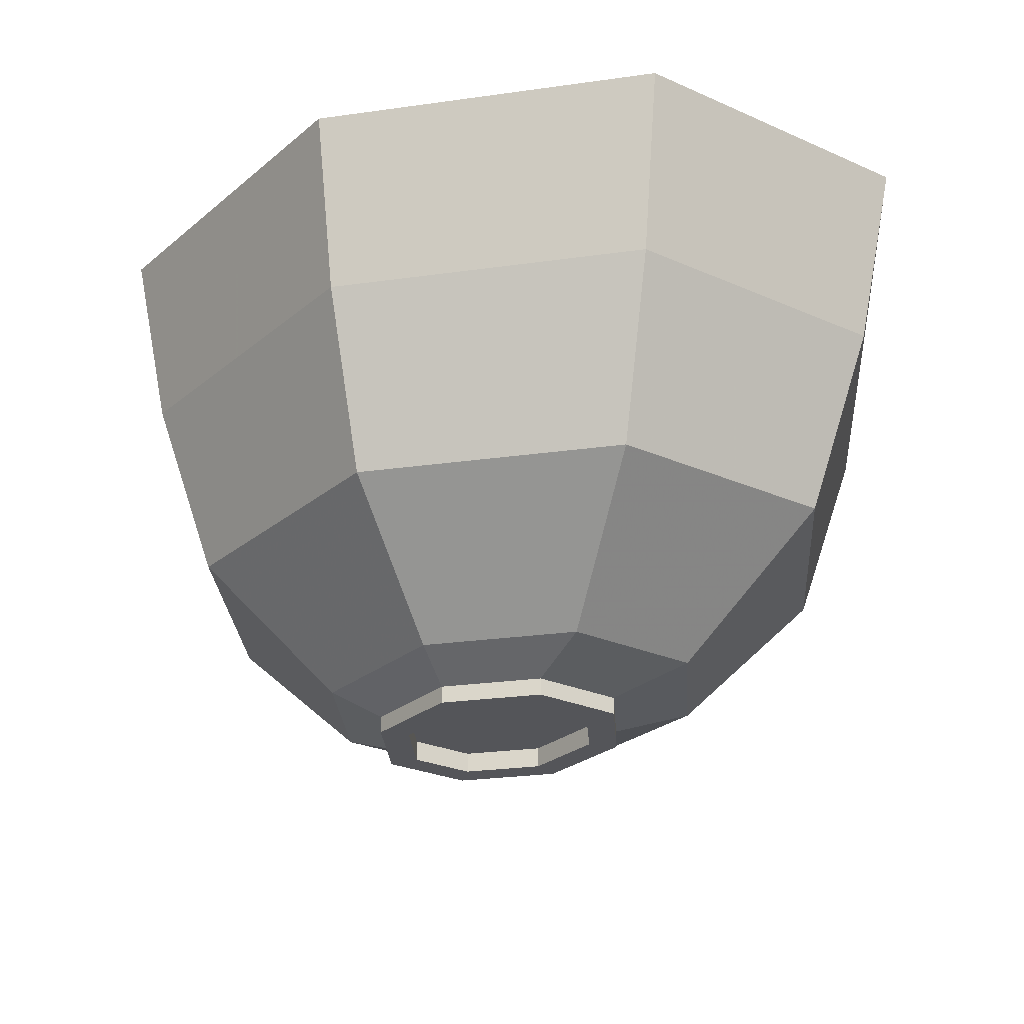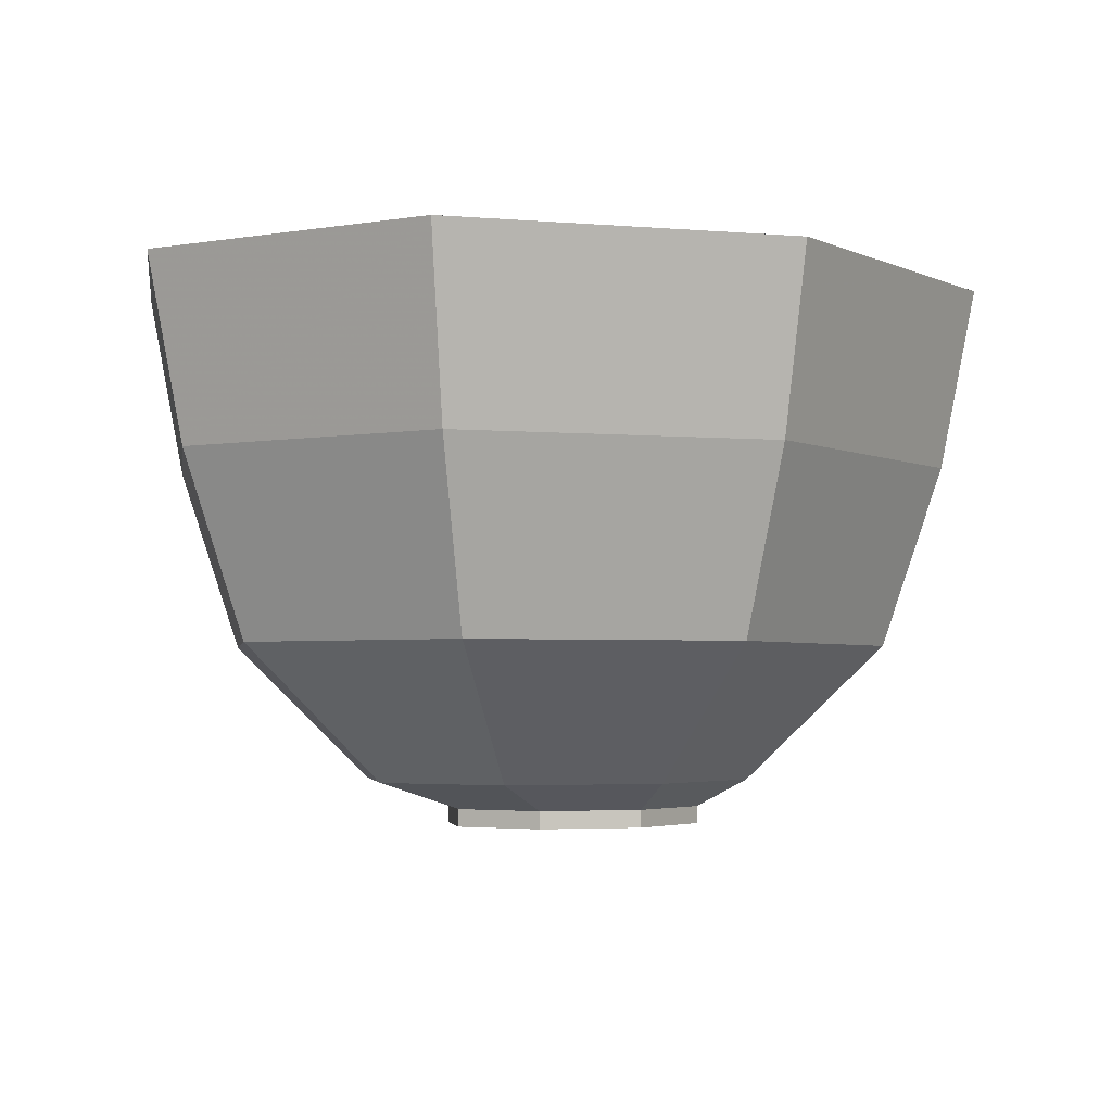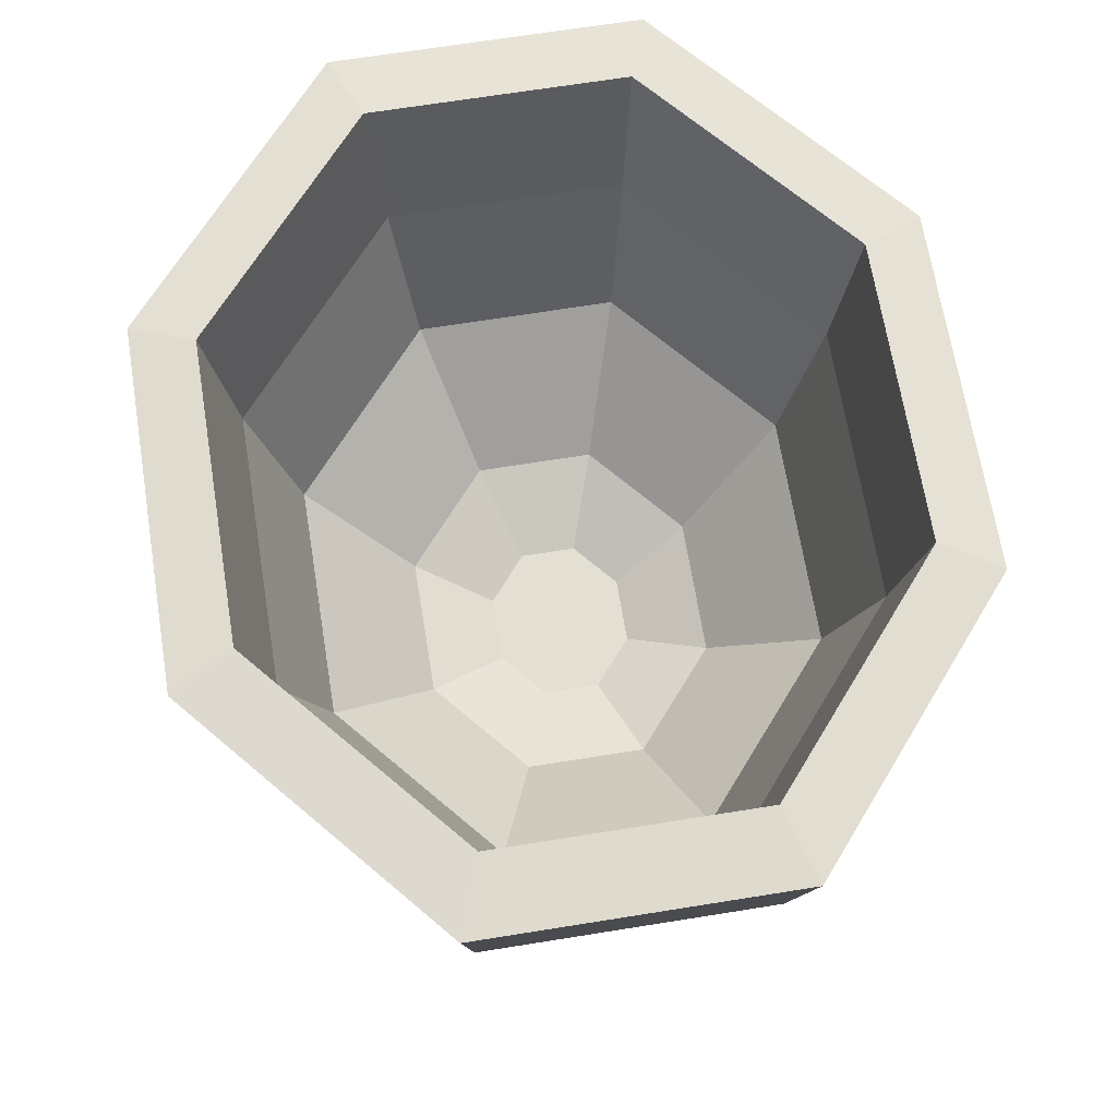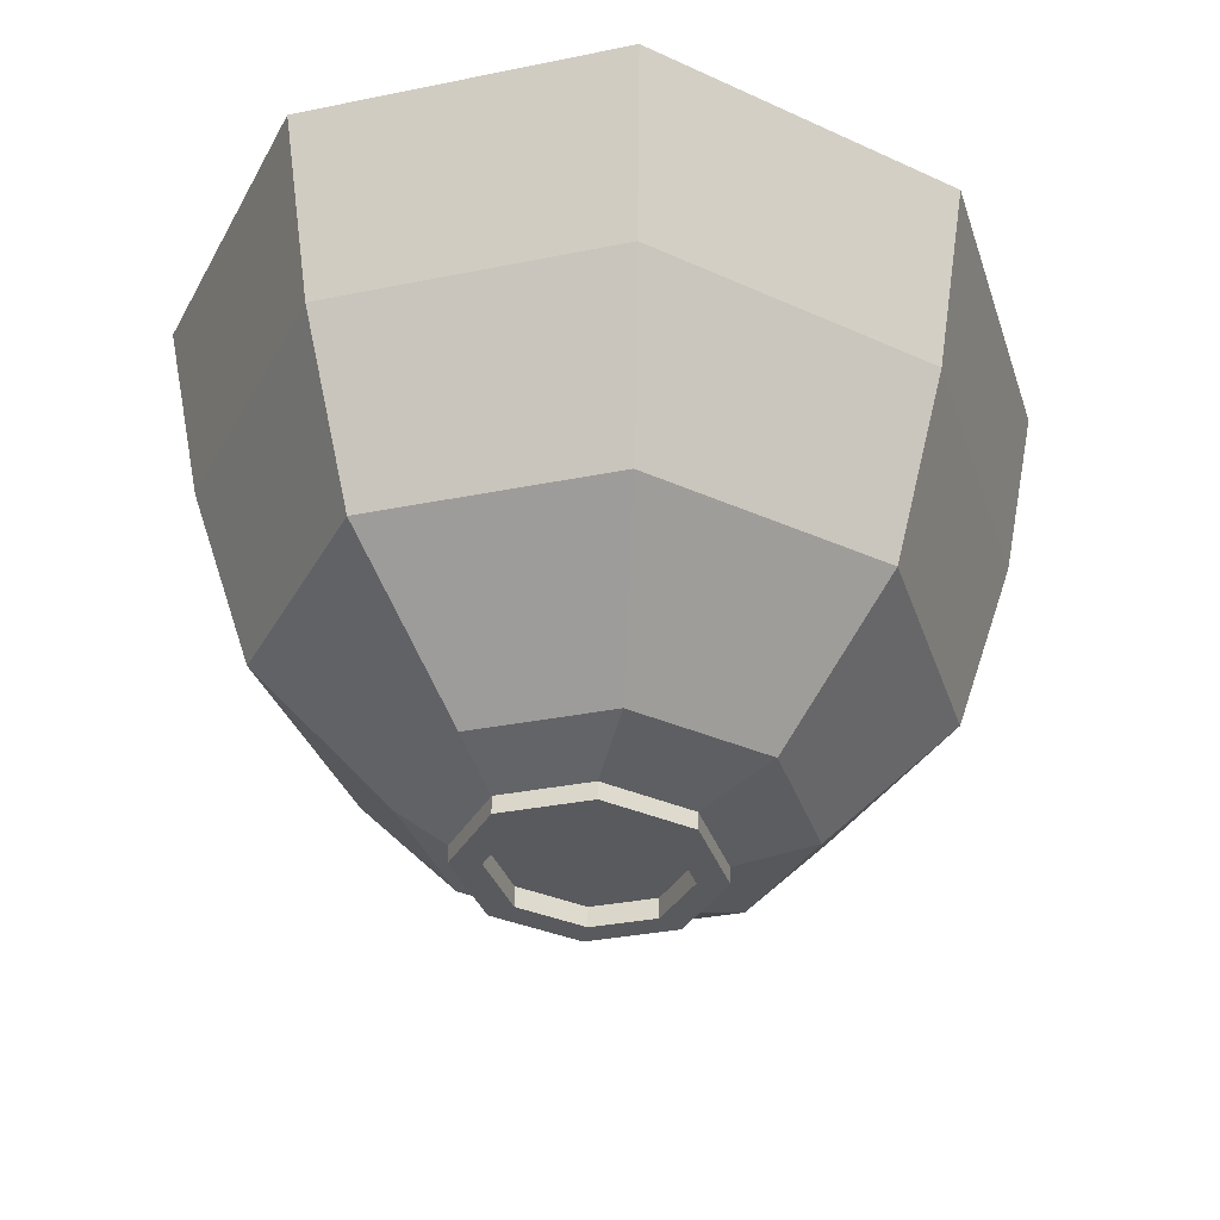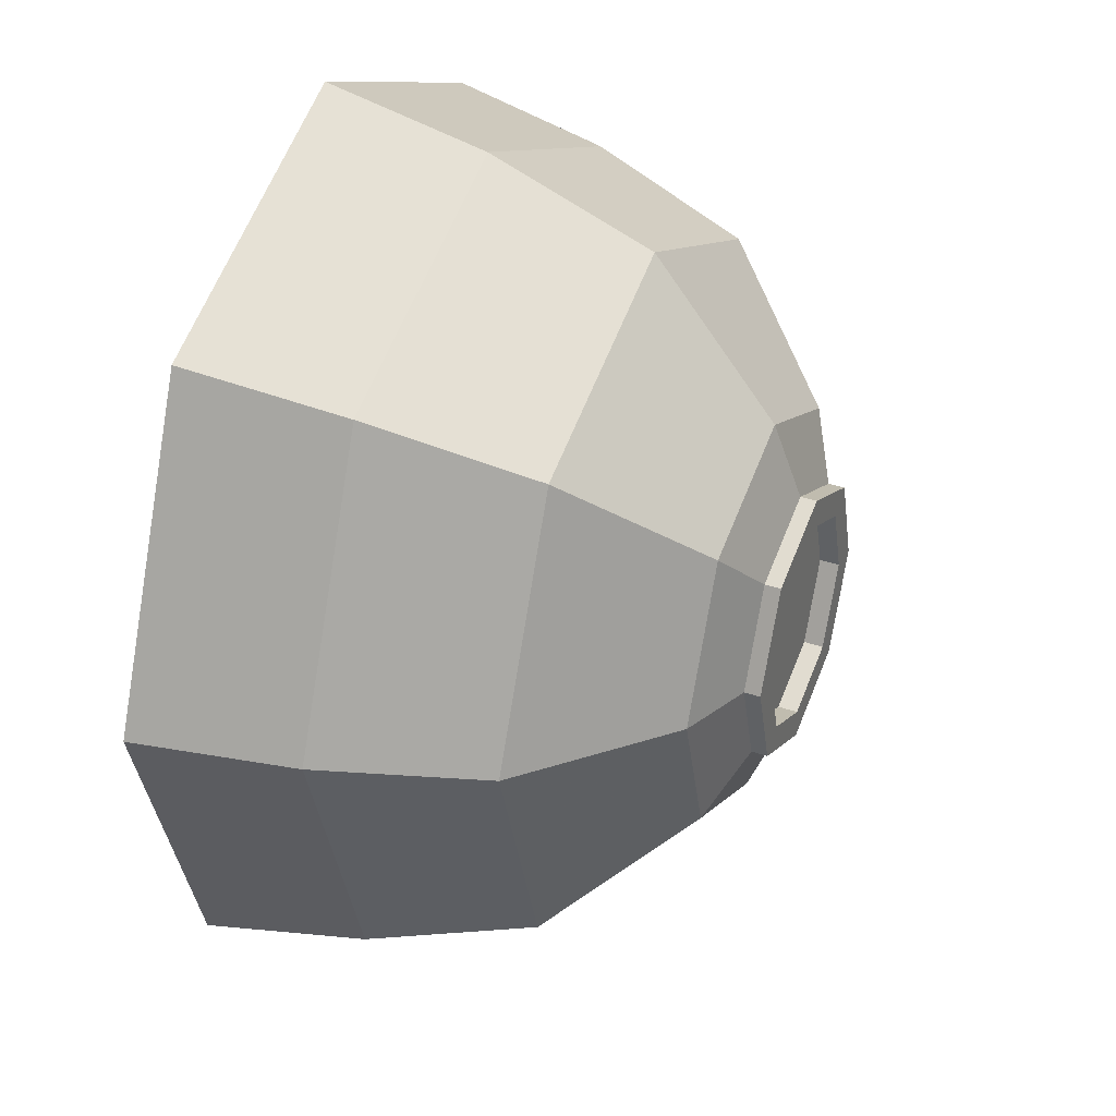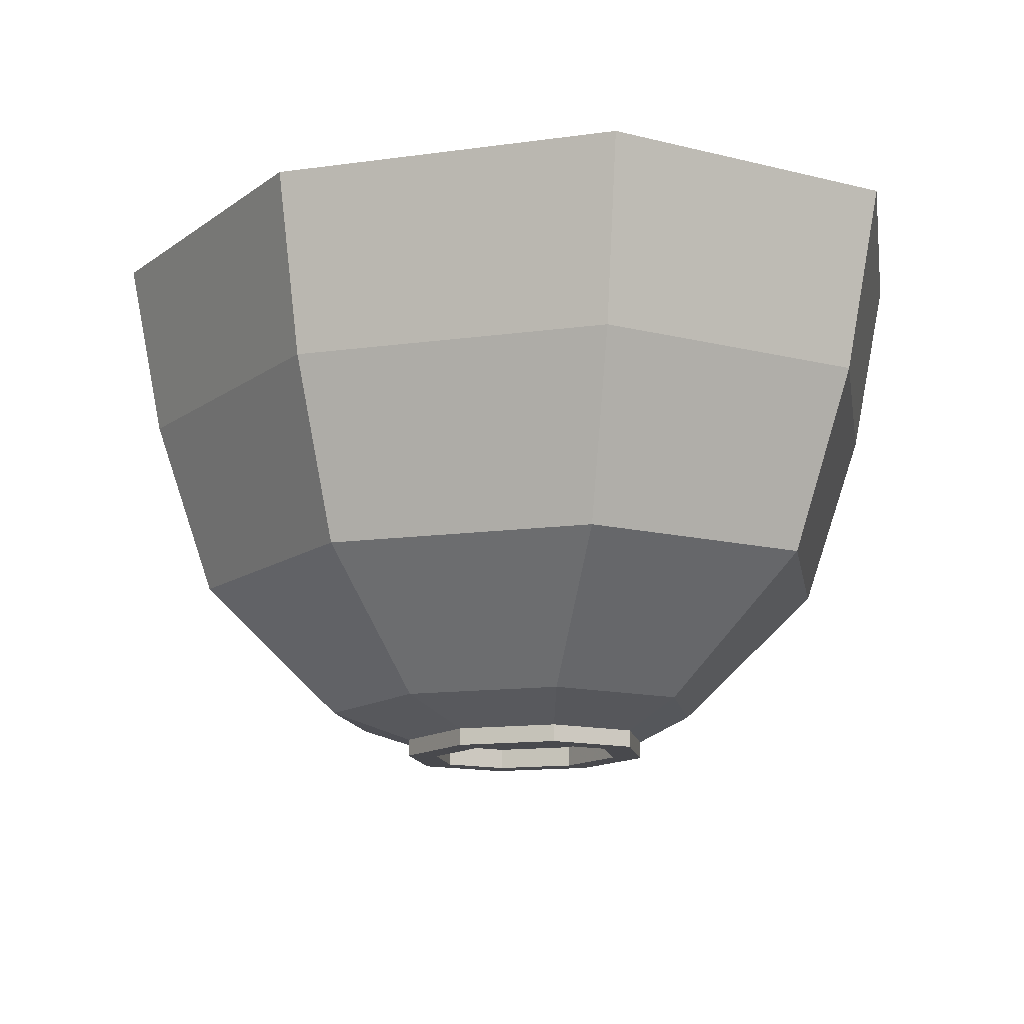
<metadata>
{"format":"obj","ext":"obj","renderer":"f3d","projection":"perspective","resolution":1024,"background":"white","views":[{"elev":-24.8,"azim":166.0,"up":"+Y"},{"elev":-3.1,"azim":54.7,"up":"+Y"},{"elev":67.0,"azim":-166.7,"up":"+Y"},{"elev":-31.3,"azim":-141.1,"up":"+Y"},{"elev":34.9,"azim":-65.0,"up":"+Z"},{"elev":-12.5,"azim":-8.7,"up":"+Y"}]}
</metadata>
<code>
o mesh2.001_mesh2-geometry
v -0.1788 -0.06679 -0.1997
v -0.2812 0.06225 -0.01743
v -0.2111 0.06225 -0.2358
v -0.2381 -0.06679 -0.01477
v -0.3059 0.1913 -0.01897
v -0.01743 0.06225 -0.316
v -0.1045 -0.1636 -0.1168
v -0.1865 0.06225 0.2111
v -0.2297 0.1913 -0.2565
v -0.2029 0.1913 0.2297
v -0.01477 -0.06679 -0.2677
v -0.01897 0.1913 -0.3438
v -0.1392 -0.1636 -0.008632
v -0.008634 -0.1636 -0.1565
v -0.1579 -0.06679 0.1788
v -0.1932 0.1954 -0.2122
v -0.1706 0.1954 0.1963
v 0.1579 -0.06679 -0.1788
v 0.1865 0.06225 -0.2111
v -0.05719 -0.183 -0.08269
v 0.005667 -0.183 -0.1087
v 0.01743 0.06225 0.316
v 0.01897 0.1913 0.3438
v -0.2571 0.1954 -0.01263
v -0.01612 0.1954 -0.2855
v 0.01574 0.1954 0.2921
v 0.2029 0.1913 -0.2297
v -0.07992 -0.183 -0.01183
v -0.09234 -0.1636 0.1045
v 0.09234 -0.1636 -0.1045
v 0.01477 -0.06679 0.2677
v 0.2381 -0.06679 0.01476
v 0.2812 0.06225 0.01743
v -0.05719 -0.1954 -0.08269
v -0.04919 -0.183 0.06235
v 0.008632 -0.1636 0.1565
v 0.07184 -0.183 -0.07469
v 0.2111 0.06225 0.2358
v 0.2297 0.1913 0.2565
v 0.1702 0.1954 -0.1897
v 0.1392 -0.1636 0.008632
v 0.3059 0.1913 0.01897
v -0.07992 -0.1954 -0.01183
v 0.005667 -0.1954 -0.1087
v 0.01698 -0.183 0.09639
v 0.1026 -0.183 -0.0005094
v 0.07184 -0.1954 -0.07469
v 0.1788 -0.06679 0.1997
v 0.1928 0.1954 0.2188
v 0.2568 0.1954 0.01923
v 0.1045 -0.1636 0.1168
v -0.04049 -0.1954 -0.0673
v -0.04919 -0.1954 0.06235
v 0.004731 -0.1954 -0.08603
v 0.1026 -0.1954 -0.0005094
v 0.07984 -0.183 0.07035
v -0.05799 -0.1954 -0.01273
v -0.03305 -0.1954 0.04748
v 0.01698 -0.1954 0.09639
v 0.07984 -0.1954 0.07035
v 0.08063 -0.1954 0.0003938
v -0.04049 -0.1806 -0.0673
v 0.01792 -0.1954 0.07369
v 0.05569 -0.1954 -0.05982
v 0.06313 -0.1954 0.05497
v -0.05799 -0.1806 -0.01273
v 0.004731 -0.1806 -0.08603
v -0.03305 -0.1806 0.04748
v 0.05569 -0.1806 -0.05982
v 0.06313 -0.1806 0.05497
v 0.08063 -0.1806 0.0003938
v 0.01792 -0.1806 0.07369
f 5 16 9
f 9 16 5
f 17 5 10
f 10 5 17
f 16 5 24
f 24 5 16
f 25 9 16
f 16 9 25
f 9 25 12
f 12 25 9
f 5 17 24
f 24 17 5
f 10 26 17
f 17 26 10
f 26 10 23
f 23 10 26
f 25 27 12
f 12 27 25
f 34 28 20
f 20 28 34
f 21 34 20
f 20 34 21
f 39 26 23
f 23 26 39
f 27 25 40
f 40 25 27
f 28 34 43
f 43 34 28
f 43 35 28
f 28 35 43
f 34 21 44
f 44 21 34
f 47 21 37
f 37 21 47
f 26 39 49
f 49 39 26
f 50 27 40
f 40 27 50
f 27 50 42
f 42 50 27
f 52 43 34
f 34 43 52
f 35 43 53
f 53 43 35
f 21 47 44
f 44 47 21
f 44 54 34
f 34 54 44
f 53 45 35
f 35 45 53
f 55 37 46
f 46 37 55
f 37 55 47
f 47 55 37
f 42 49 39
f 39 49 42
f 49 42 50
f 50 42 49
f 57 43 52
f 52 43 57
f 52 34 54
f 54 34 52
f 58 53 43
f 43 53 58
f 47 54 44
f 44 54 47
f 45 53 59
f 59 53 45
f 46 60 55
f 55 60 46
f 55 61 47
f 47 61 55
f 60 46 56
f 56 46 60
f 58 43 57
f 57 43 58
f 62 57 52
f 52 57 62
f 54 62 52
f 52 62 54
f 63 53 58
f 58 53 63
f 47 64 54
f 54 64 47
f 63 59 53
f 53 59 63
f 60 45 59
f 59 45 60
f 45 60 56
f 56 60 45
f 60 65 55
f 55 65 60
f 55 65 61
f 61 65 55
f 47 61 64
f 64 61 47
f 66 58 57
f 57 58 66
f 57 62 66
f 66 62 57
f 62 54 67
f 67 54 62
f 68 63 58
f 58 63 68
f 69 54 64
f 64 54 69
f 59 63 60
f 60 63 59
f 65 60 63
f 63 60 65
f 70 61 65
f 65 61 70
f 71 64 61
f 61 64 71
f 58 66 68
f 68 66 58
f 69 66 62
f 62 66 69
f 54 69 67
f 67 69 54
f 69 62 67
f 67 62 69
f 63 68 72
f 72 68 63
f 64 71 69
f 69 71 64
f 63 70 65
f 65 70 63
f 61 70 71
f 71 70 61
f 71 68 66
f 66 68 71
f 71 66 69
f 69 66 71
f 68 70 72
f 72 70 68
f 70 63 72
f 72 63 70
f 70 68 71
f 71 68 70
f 1 2 3
f 2 1 4
f 3 2 1
f 4 1 2
f 5 3 2
f 2 3 5
f 6 1 3
f 3 1 6
f 7 4 1
f 1 4 7
f 4 8 2
f 2 8 4
f 3 5 9
f 9 5 3
f 2 10 5
f 5 10 2
f 1 6 11
f 11 6 1
f 3 12 6
f 6 12 3
f 4 7 13
f 13 7 4
f 1 14 7
f 7 14 1
f 8 4 15
f 15 4 8
f 10 2 8
f 8 2 10
f 12 3 9
f 9 3 12
f 6 18 11
f 11 18 6
f 14 1 11
f 11 1 14
f 12 19 6
f 6 19 12
f 20 13 7
f 7 13 20
f 13 15 4
f 4 15 13
f 21 7 14
f 14 7 21
f 15 22 8
f 8 22 15
f 8 23 10
f 10 23 8
f 18 6 19
f 19 6 18
f 18 14 11
f 11 14 18
f 19 12 27
f 27 12 19
f 13 20 28
f 28 20 13
f 7 21 20
f 20 21 7
f 15 13 29
f 29 13 15
f 30 21 14
f 14 21 30
f 22 15 31
f 31 15 22
f 23 8 22
f 22 8 23
f 19 32 18
f 18 32 19
f 14 18 30
f 30 18 14
f 27 33 19
f 19 33 27
f 35 13 28
f 28 13 35
f 13 35 29
f 29 35 13
f 36 15 29
f 29 15 36
f 21 30 37
f 37 30 21
f 15 36 31
f 31 36 15
f 31 38 22
f 22 38 31
f 22 39 23
f 23 39 22
f 32 19 33
f 33 19 32
f 41 18 32
f 32 18 41
f 18 41 30
f 30 41 18
f 33 27 42
f 42 27 33
f 45 29 35
f 35 29 45
f 29 45 36
f 36 45 29
f 30 46 37
f 37 46 30
f 36 48 31
f 31 48 36
f 38 31 48
f 48 31 38
f 39 22 38
f 38 22 39
f 33 48 32
f 32 48 33
f 32 51 41
f 41 51 32
f 46 30 41
f 41 30 46
f 42 38 33
f 33 38 42
f 45 51 36
f 36 51 45
f 48 36 51
f 51 36 48
f 48 33 38
f 38 33 48
f 38 42 39
f 39 42 38
f 51 32 48
f 48 32 51
f 56 41 51
f 51 41 56
f 41 56 46
f 46 56 41
f 51 45 56
f 56 45 51
o mesh1.002_mesh1-geometry
v -0.1504 -0.02135 -0.1645
v -0.2364 0.08705 -0.01134
v -0.1776 0.08705 -0.1948
v -0.2002 -0.02135 -0.009098
v -0.2571 0.1954 -0.01263
v -0.01483 0.08705 -0.2622
v -0.08801 -0.1026 -0.09477
v -0.1568 0.08705 0.1807
v -0.1932 0.1954 -0.2122
v -0.1706 0.1954 0.1963
v -0.01259 -0.02135 -0.2215
v -0.01612 0.1954 -0.2855
v -0.1171 -0.1026 -0.003946
v -0.00744 -0.1026 -0.1281
v -0.1329 -0.02135 0.1535
v 0.1325 -0.02135 -0.1469
v 0.1565 0.08705 -0.1741
v -0.04121 -0.1297 -0.04251
v -0.07775 -0.1026 0.09113
v -0.003576 -0.1297 -0.0581
v 0.01446 0.08705 0.2688
v 0.01574 0.1954 0.2921
v 0.1702 0.1954 -0.1897
v -0.05482 -0.1297 -8.39e-05
v -0.03642 -0.1297 0.04433
v 0.07738 -0.1026 -0.08452
v 0.007063 -0.1026 0.1348
v 0.01221 -0.02135 0.2281
v 0.1998 -0.02135 0.01571
v 0.236 0.08705 0.01795
v 0.03604 -0.1297 -0.03772
v 0.003198 -0.1297 0.06471
v 0.1772 0.08705 0.2014
v 0.1928 0.1954 0.2188
v 0.1168 -0.1026 0.01056
v 0.2568 0.1954 0.01924
v 0.05444 -0.1297 0.006692
v 0.04083 -0.1297 0.04912
v 0.15 -0.02135 0.1711
v 0.08763 -0.1026 0.1014
f 73 74 75
f 74 73 76
f 75 74 73
f 76 73 74
f 77 75 74
f 74 75 77
f 78 73 75
f 75 73 78
f 79 76 73
f 73 76 79
f 76 80 74
f 74 80 76
f 75 77 81
f 81 77 75
f 74 82 77
f 77 82 74
f 73 78 83
f 83 78 73
f 75 84 78
f 78 84 75
f 76 79 85
f 85 79 76
f 73 86 79
f 79 86 73
f 80 76 87
f 87 76 80
f 82 74 80
f 80 74 82
f 84 75 81
f 81 75 84
f 78 88 83
f 83 88 78
f 86 73 83
f 83 73 86
f 84 89 78
f 78 89 84
f 90 85 79
f 79 85 90
f 91 76 85
f 85 76 91
f 92 79 86
f 86 79 92
f 76 91 87
f 87 91 76
f 87 93 80
f 80 93 87
f 80 94 82
f 82 94 80
f 88 78 89
f 89 78 88
f 88 86 83
f 83 86 88
f 89 84 95
f 95 84 89
f 85 90 96
f 96 90 85
f 79 92 90
f 90 92 79
f 85 97 91
f 91 97 85
f 98 92 86
f 86 92 98
f 99 87 91
f 91 87 99
f 93 87 100
f 100 87 93
f 94 80 93
f 93 80 94
f 89 101 88
f 88 101 89
f 86 88 98
f 98 88 86
f 95 102 89
f 89 102 95
f 103 96 90
f 90 96 103
f 97 85 96
f 96 85 97
f 103 90 92
f 92 90 103
f 104 91 97
f 97 91 104
f 92 98 103
f 103 98 92
f 87 99 100
f 100 99 87
f 91 104 99
f 99 104 91
f 100 105 93
f 93 105 100
f 93 106 94
f 94 106 93
f 101 89 102
f 102 89 101
f 107 88 101
f 101 88 107
f 88 107 98
f 98 107 88
f 102 95 108
f 108 95 102
f 109 96 103
f 103 96 109
f 109 97 96
f 96 97 109
f 97 110 104
f 104 110 97
f 98 109 103
f 103 109 98
f 99 111 100
f 100 111 99
f 104 112 99
f 99 112 104
f 105 100 111
f 111 100 105
f 106 93 105
f 105 93 106
f 102 111 101
f 101 111 102
f 101 112 107
f 107 112 101
f 109 98 107
f 107 98 109
f 108 105 102
f 102 105 108
f 110 97 109
f 109 97 110
f 112 104 110
f 110 104 112
f 111 99 112
f 112 99 111
f 111 102 105
f 105 102 111
f 105 108 106
f 106 108 105
f 112 101 111
f 111 101 112
f 110 107 112
f 112 107 110
f 107 110 109
f 109 110 107

</code>
